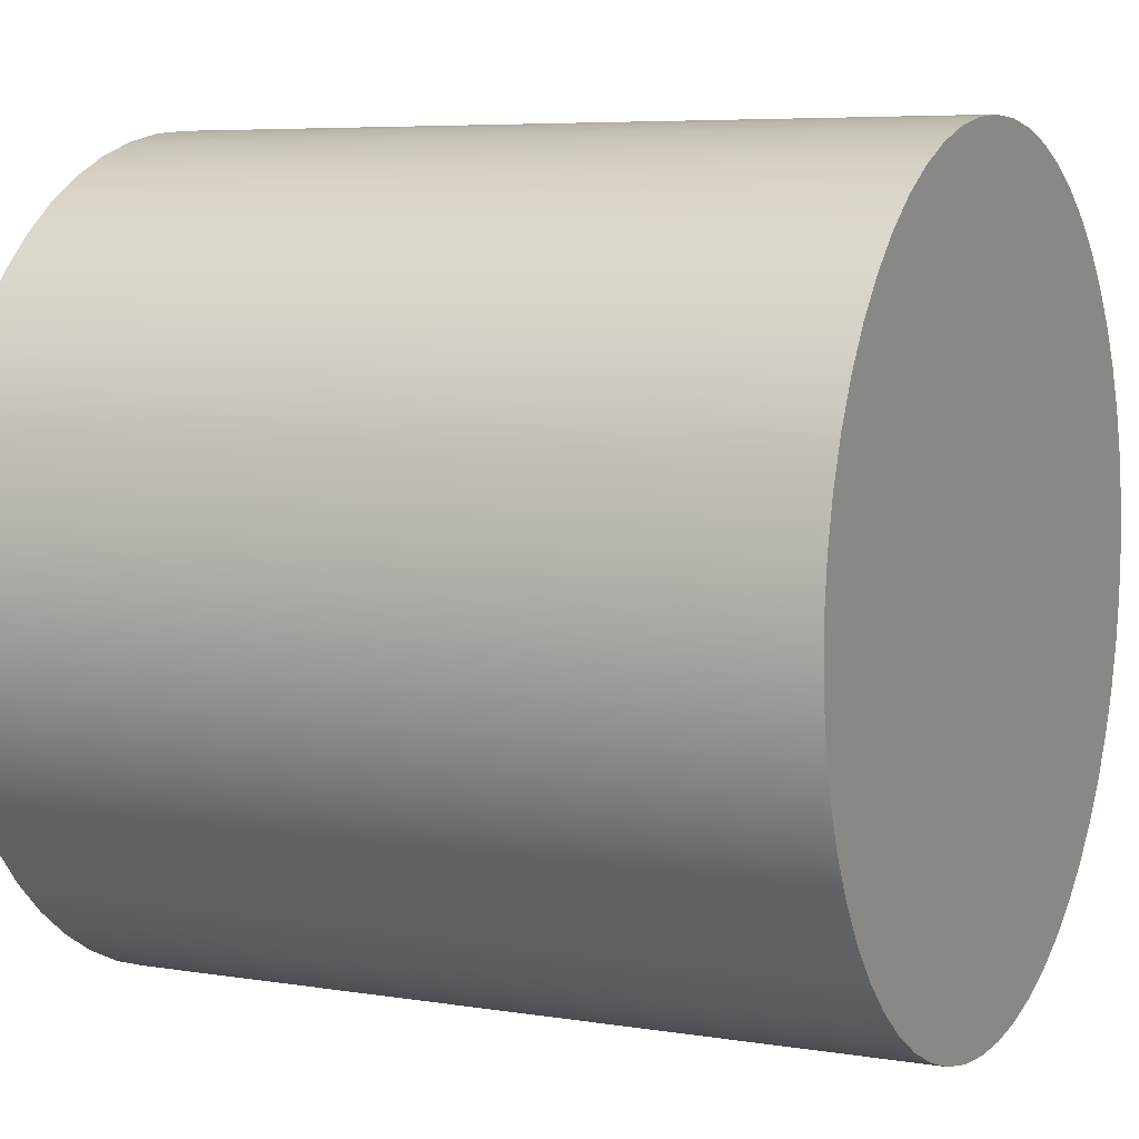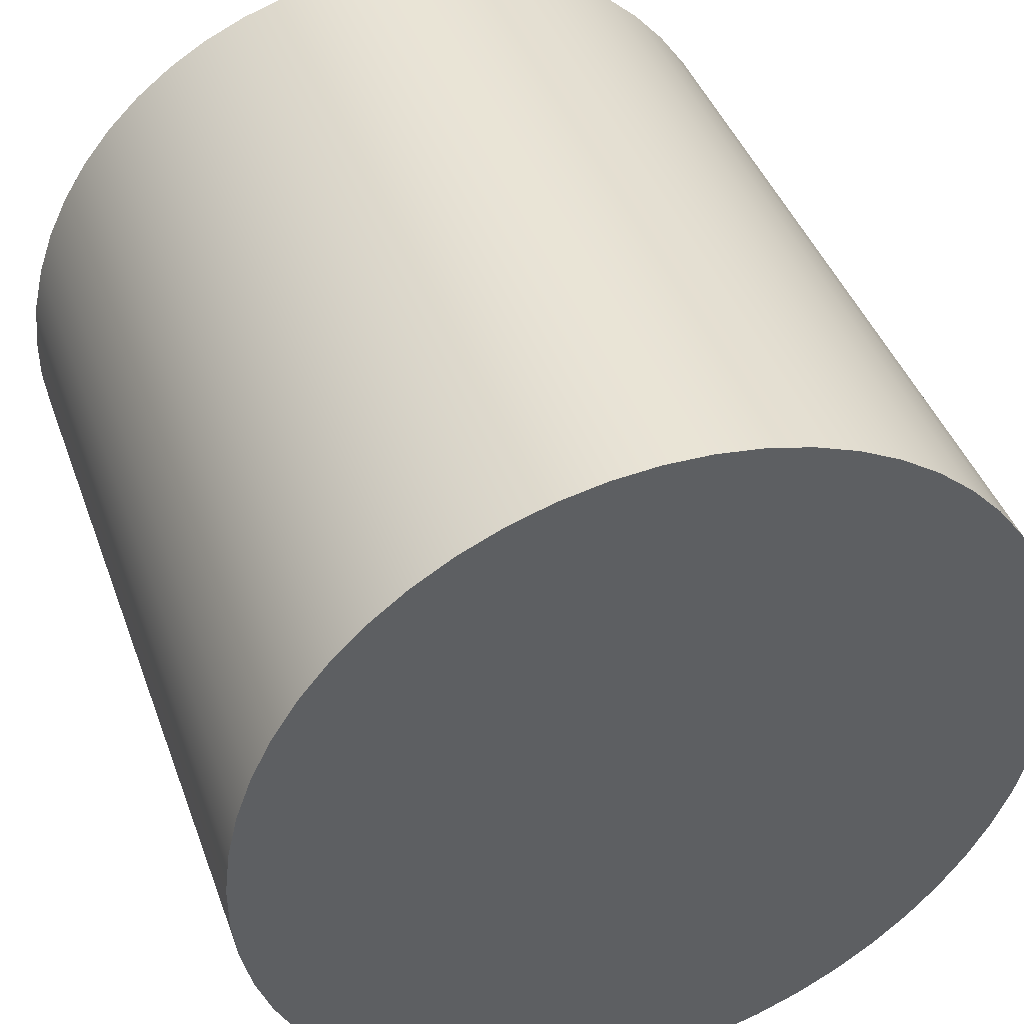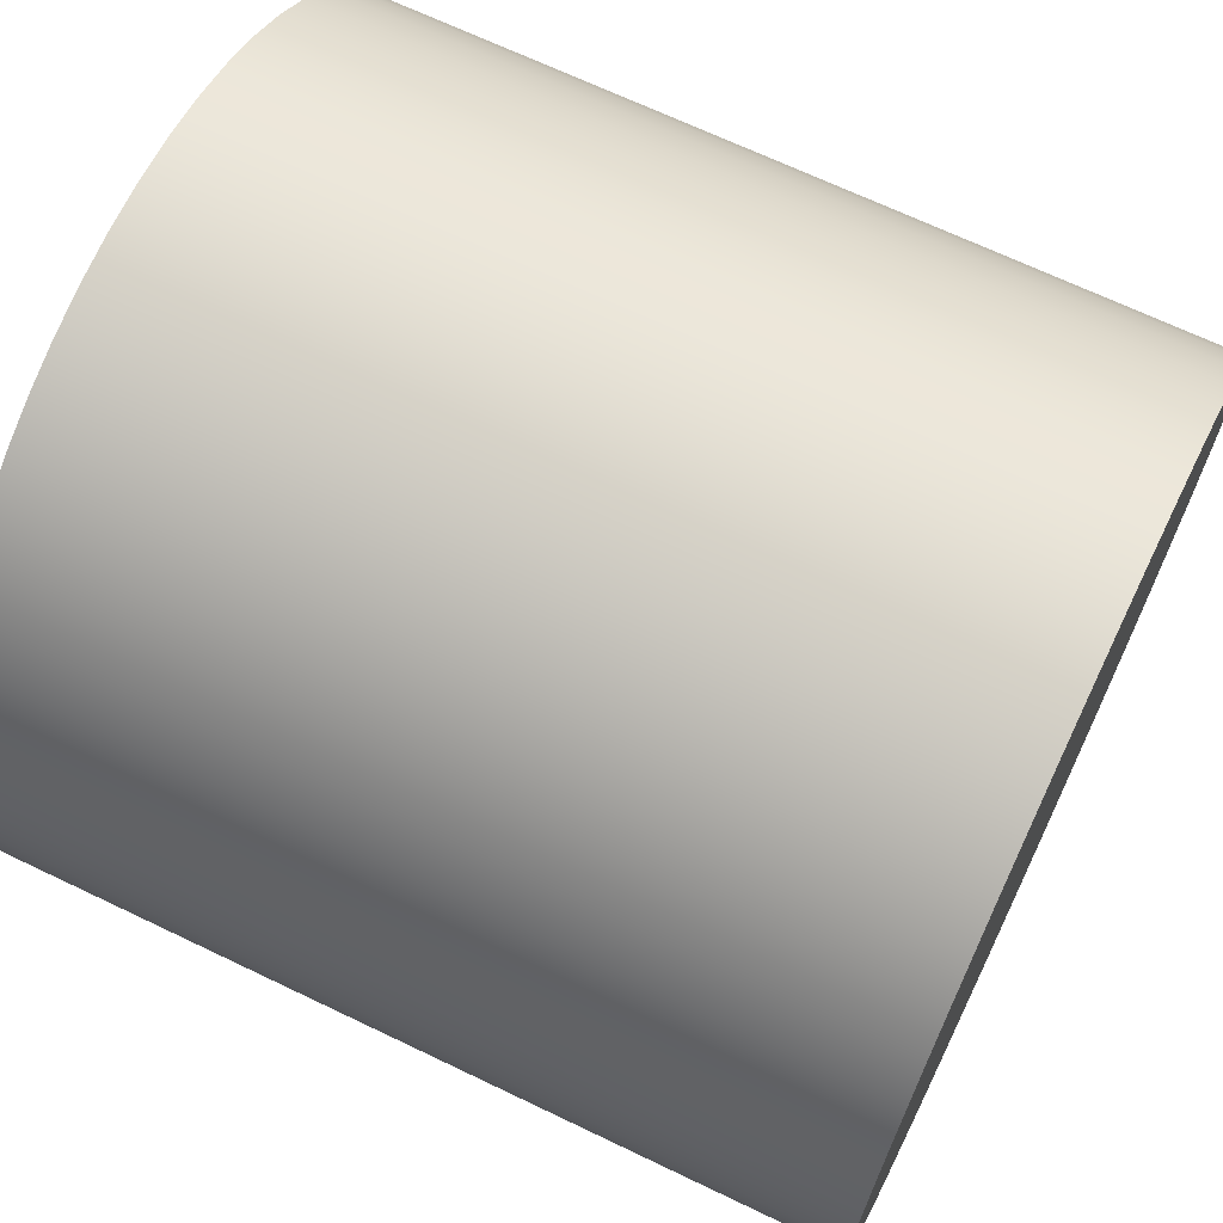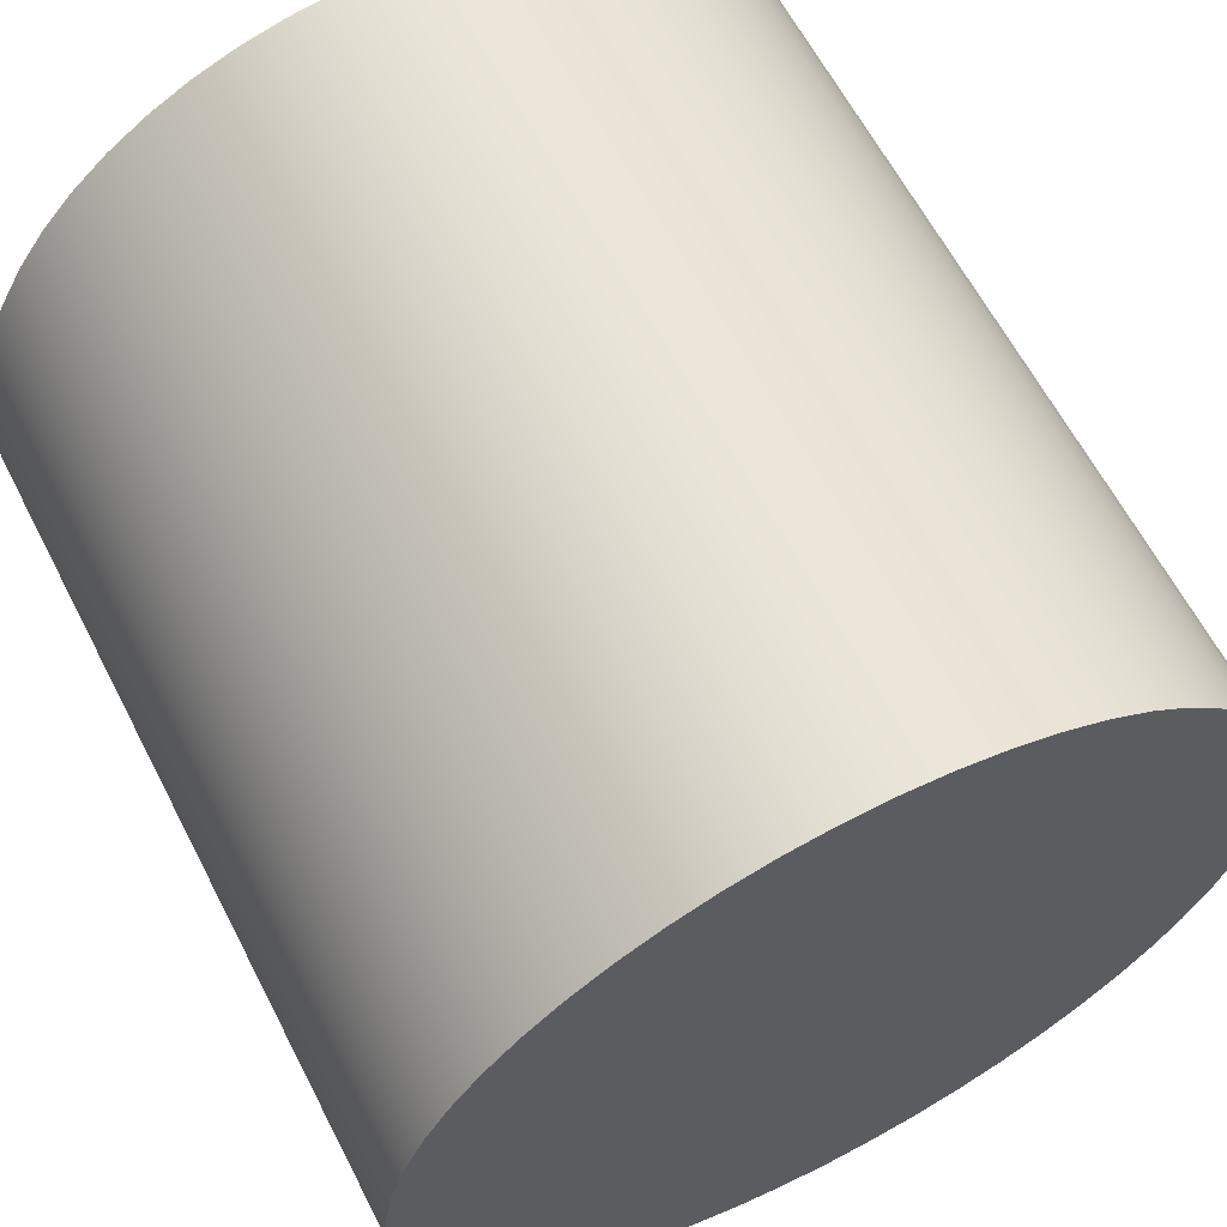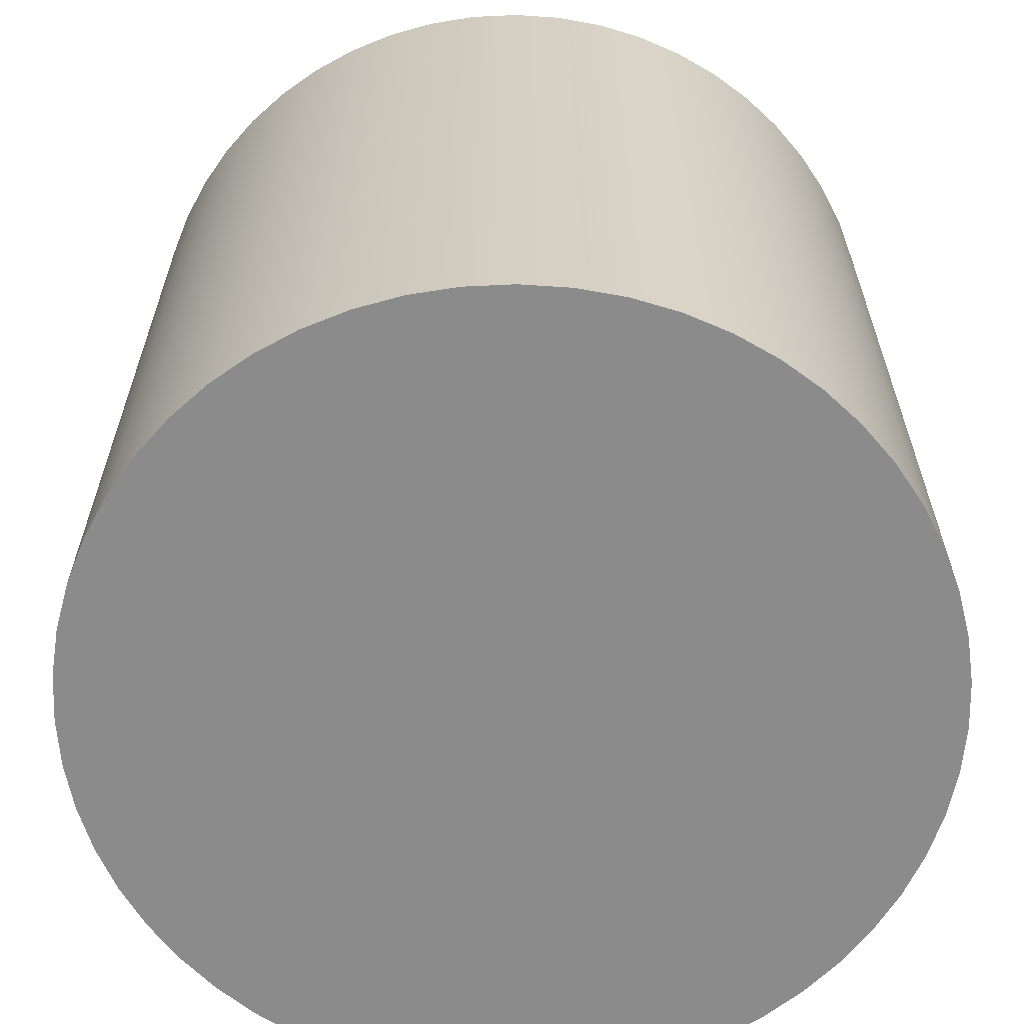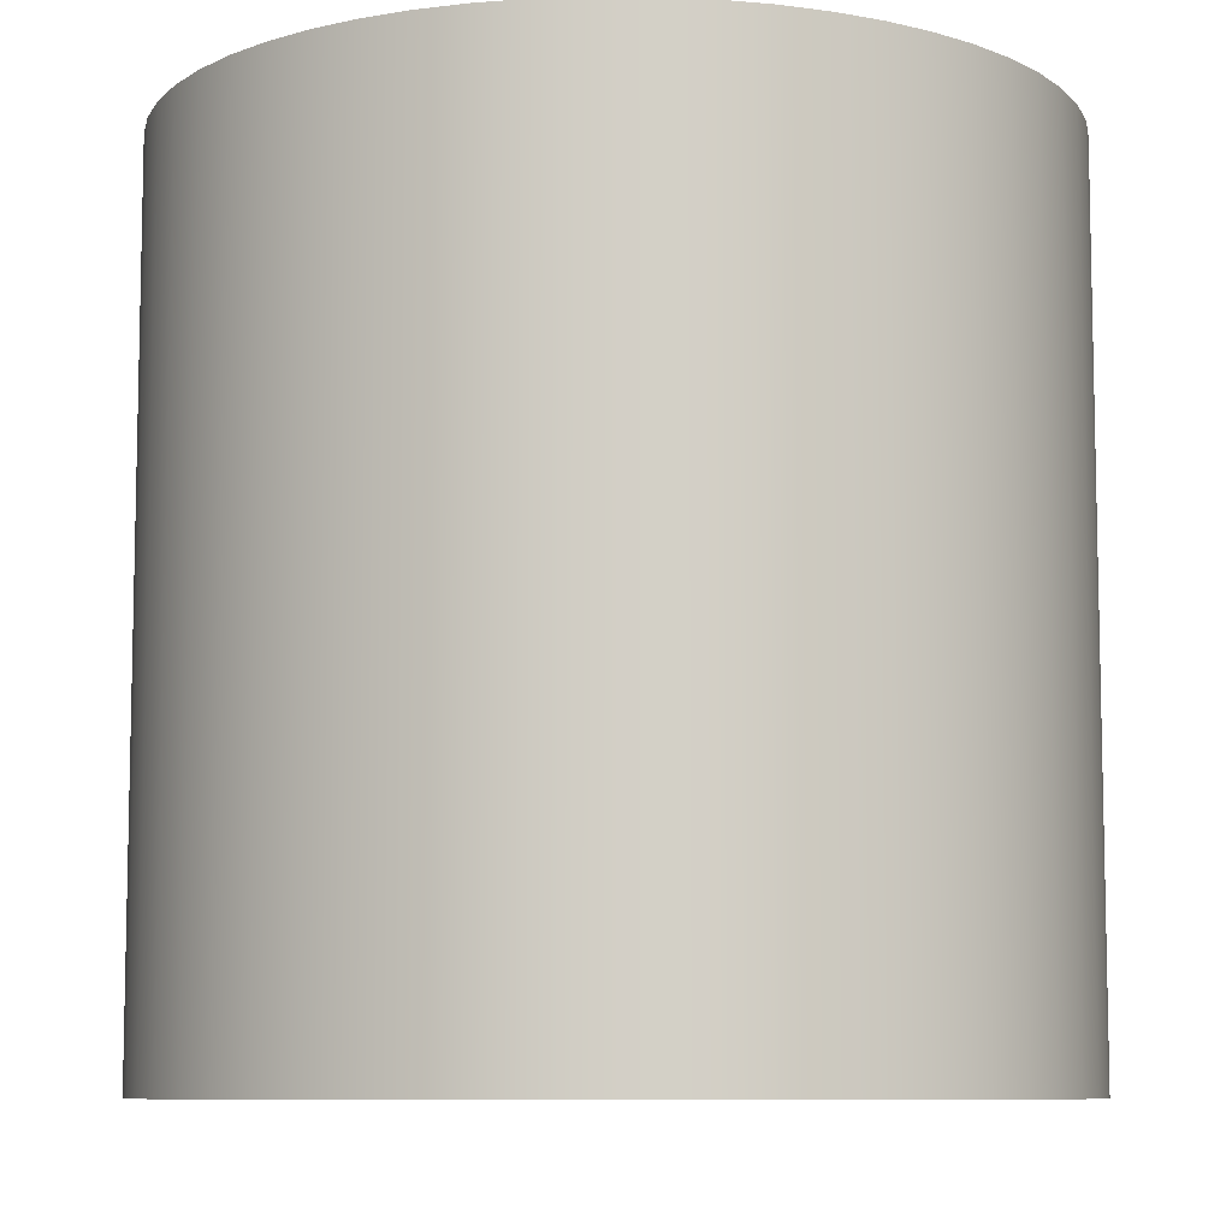
<metadata>
{"format":"obj","ext":"obj","renderer":"f3d","projection":"perspective","resolution":1024,"background":"white","views":[{"elev":6.2,"azim":115.9,"up":"+Z"},{"elev":42.5,"azim":160.8,"up":"+Z"},{"elev":67.8,"azim":-64.3,"up":"+Z"},{"elev":62.3,"azim":-27.2,"up":"+Z"},{"elev":-63.9,"azim":60.0,"up":"+Y"},{"elev":-8.4,"azim":50.1,"up":"+Y"}]}
</metadata>
<code>
v 2.58 -0.605 5.352e-17
v 2.583 -0.605 -0.04981
v 2.591 -0.605 -0.09898
v 2.605 -0.605 -0.1469
v 2.625 -0.605 -0.1928
v 2.649 -0.605 -0.2363
v 2.679 -0.605 -0.2766
v 2.712 -0.605 -0.3134
v 2.75 -0.605 -0.3461
v 2.791 -0.605 -0.3742
v 2.835 -0.605 -0.3975
v 2.882 -0.605 -0.4156
v 2.93 -0.605 -0.4283
v 2.98 -0.605 -0.4354
v 3.029 -0.605 -0.4368
v 3.079 -0.605 -0.4326
v 3.128 -0.605 -0.4226
v 3.176 -0.605 -0.4072
v 3.221 -0.605 -0.3865
v 3.264 -0.605 -0.3607
v 3.303 -0.605 -0.3303
v 3.339 -0.605 -0.2955
v 3.371 -0.605 -0.2569
v 3.398 -0.605 -0.2149
v 3.42 -0.605 -0.1701
v 3.436 -0.605 -0.1231
v 3.448 -0.605 -0.07452
v 3.453 -0.605 -0.02495
v 3.453 -0.605 0.02495
v 3.448 -0.605 0.07452
v 3.436 -0.605 0.1231
v 3.42 -0.605 0.1701
v 3.398 -0.605 0.2149
v 3.371 -0.605 0.2569
v 3.339 -0.605 0.2955
v 3.303 -0.605 0.3303
v 3.264 -0.605 0.3607
v 3.221 -0.605 0.3865
v 3.176 -0.605 0.4072
v 3.128 -0.605 0.4226
v 3.079 -0.605 0.4326
v 3.029 -0.605 0.4368
v 2.98 -0.605 0.4354
v 2.93 -0.605 0.4283
v 2.882 -0.605 0.4156
v 2.835 -0.605 0.3975
v 2.791 -0.605 0.3742
v 2.75 -0.605 0.3461
v 2.712 -0.605 0.3134
v 2.679 -0.605 0.2766
v 2.649 -0.605 0.2363
v 2.625 -0.605 0.1928
v 2.605 -0.605 0.1469
v 2.591 -0.605 0.09898
v 2.583 -0.605 0.04981
v 2.58 -0.605 5.352e-17
v 2.583 -0.605 0.04981
v 2.591 -0.605 0.09898
v 2.605 -0.605 0.1469
v 2.625 -0.605 0.1928
v 2.649 -0.605 0.2363
v 2.679 -0.605 0.2766
v 2.712 -0.605 0.3134
v 2.75 -0.605 0.3461
v 2.791 -0.605 0.3742
v 2.835 -0.605 0.3975
v 2.882 -0.605 0.4156
v 2.93 -0.605 0.4283
v 2.98 -0.605 0.4354
v 3.029 -0.605 0.4368
v 3.079 -0.605 0.4326
v 3.128 -0.605 0.4226
v 3.176 -0.605 0.4072
v 3.221 -0.605 0.3865
v 3.264 -0.605 0.3607
v 3.303 -0.605 0.3303
v 3.339 -0.605 0.2955
v 3.371 -0.605 0.2569
v 3.398 -0.605 0.2149
v 3.42 -0.605 0.1701
v 3.436 -0.605 0.1231
v 3.448 -0.605 0.07452
v 3.453 -0.605 0.02495
v 3.453 -0.605 -0.02495
v 3.448 -0.605 -0.07452
v 3.436 -0.605 -0.1231
v 3.42 -0.605 -0.1701
v 3.398 -0.605 -0.2149
v 3.371 -0.605 -0.2569
v 3.339 -0.605 -0.2955
v 3.303 -0.605 -0.3303
v 3.264 -0.605 -0.3607
v 3.221 -0.605 -0.3865
v 3.176 -0.605 -0.4072
v 3.128 -0.605 -0.4226
v 3.079 -0.605 -0.4326
v 3.029 -0.605 -0.4368
v 2.98 -0.605 -0.4354
v 2.93 -0.605 -0.4283
v 2.882 -0.605 -0.4156
v 2.835 -0.605 -0.3975
v 2.791 -0.605 -0.3742
v 2.75 -0.605 -0.3461
v 2.712 -0.605 -0.3134
v 2.679 -0.605 -0.2766
v 2.649 -0.605 -0.2363
v 2.625 -0.605 -0.1928
v 2.605 -0.605 -0.1469
v 2.591 -0.605 -0.09898
v 2.583 -0.605 -0.04981
v 2.58 0.268 5.352e-17
v 2.583 0.268 -0.04981
v 2.591 0.268 -0.09898
v 2.605 0.268 -0.1469
v 2.625 0.268 -0.1928
v 2.649 0.268 -0.2363
v 2.679 0.268 -0.2766
v 2.712 0.268 -0.3134
v 2.75 0.268 -0.3461
v 2.791 0.268 -0.3742
v 2.835 0.268 -0.3975
v 2.882 0.268 -0.4156
v 2.93 0.268 -0.4283
v 2.98 0.268 -0.4354
v 3.029 0.268 -0.4368
v 3.079 0.268 -0.4326
v 3.128 0.268 -0.4226
v 3.176 0.268 -0.4072
v 3.221 0.268 -0.3865
v 3.264 0.268 -0.3607
v 3.303 0.268 -0.3303
v 3.339 0.268 -0.2955
v 3.371 0.268 -0.2569
v 3.398 0.268 -0.2149
v 3.42 0.268 -0.1701
v 3.436 0.268 -0.1231
v 3.448 0.268 -0.07452
v 3.453 0.268 -0.02495
v 3.453 0.268 0.02495
v 3.448 0.268 0.07452
v 3.436 0.268 0.1231
v 3.42 0.268 0.1701
v 3.398 0.268 0.2149
v 3.371 0.268 0.2569
v 3.339 0.268 0.2955
v 3.303 0.268 0.3303
v 3.264 0.268 0.3607
v 3.221 0.268 0.3865
v 3.176 0.268 0.4072
v 3.128 0.268 0.4226
v 3.079 0.268 0.4326
v 3.029 0.268 0.4368
v 2.98 0.268 0.4354
v 2.93 0.268 0.4283
v 2.882 0.268 0.4156
v 2.835 0.268 0.3975
v 2.791 0.268 0.3742
v 2.75 0.268 0.3461
v 2.712 0.268 0.3134
v 2.679 0.268 0.2766
v 2.649 0.268 0.2363
v 2.625 0.268 0.1928
v 2.605 0.268 0.1469
v 2.591 0.268 0.09898
v 2.583 0.268 0.04981
v 2.58 -0.605 5.352e-17
v 2.58 0.268 5.352e-17
v 2.58 0.268 5.352e-17
v 2.583 0.268 0.04981
v 2.591 0.268 0.09898
v 2.605 0.268 0.1469
v 2.625 0.268 0.1928
v 2.649 0.268 0.2363
v 2.679 0.268 0.2766
v 2.712 0.268 0.3134
v 2.75 0.268 0.3461
v 2.791 0.268 0.3742
v 2.835 0.268 0.3975
v 2.882 0.268 0.4156
v 2.93 0.268 0.4283
v 2.98 0.268 0.4354
v 3.029 0.268 0.4368
v 3.079 0.268 0.4326
v 3.128 0.268 0.4226
v 3.176 0.268 0.4072
v 3.221 0.268 0.3865
v 3.264 0.268 0.3607
v 3.303 0.268 0.3303
v 3.339 0.268 0.2955
v 3.371 0.268 0.2569
v 3.398 0.268 0.2149
v 3.42 0.268 0.1701
v 3.436 0.268 0.1231
v 3.448 0.268 0.07452
v 3.453 0.268 0.02495
v 3.453 0.268 -0.02495
v 3.448 0.268 -0.07452
v 3.436 0.268 -0.1231
v 3.42 0.268 -0.1701
v 3.398 0.268 -0.2149
v 3.371 0.268 -0.2569
v 3.339 0.268 -0.2955
v 3.303 0.268 -0.3303
v 3.264 0.268 -0.3607
v 3.221 0.268 -0.3865
v 3.176 0.268 -0.4072
v 3.128 0.268 -0.4226
v 3.079 0.268 -0.4326
v 3.029 0.268 -0.4368
v 2.98 0.268 -0.4354
v 2.93 0.268 -0.4283
v 2.882 0.268 -0.4156
v 2.835 0.268 -0.3975
v 2.791 0.268 -0.3742
v 2.75 0.268 -0.3461
v 2.712 0.268 -0.3134
v 2.679 0.268 -0.2766
v 2.649 0.268 -0.2363
v 2.625 0.268 -0.1928
v 2.605 0.268 -0.1469
v 2.591 0.268 -0.09898
v 2.583 0.268 -0.04981
g 1708da7e-e31b-11ea-b997-54bf646e7e1f
f 2 28 1
f 1 28 29
f 1 29 55
f 55 29 30
f 55 30 54
f 54 30 31
f 54 31 53
f 53 31 32
f 53 32 52
f 52 32 33
f 52 33 51
f 51 33 34
f 51 34 50
f 50 34 35
f 50 35 49
f 49 35 36
f 49 36 48
f 48 36 37
f 48 37 47
f 47 37 38
f 47 38 46
f 46 38 39
f 46 39 45
f 45 39 40
f 45 40 44
f 44 40 41
f 44 41 43
f 43 41 42
f 28 2 27
f 27 2 3
f 27 3 26
f 26 3 4
f 26 4 25
f 25 4 5
f 25 5 24
f 24 5 6
f 24 6 23
f 23 6 7
f 23 7 22
f 22 7 8
f 22 8 21
f 21 8 9
f 21 9 20
f 20 9 10
f 20 10 19
f 19 10 11
f 19 11 18
f 18 11 12
f 18 12 17
f 17 12 13
f 17 13 16
f 16 13 14
f 16 14 15
g 170b729c-e31b-11ea-940f-54bf646e7e1f
f 57 165 56
f 56 165 167
f 166 111 110
f 110 111 112
f 110 112 113
f 57 58 165
f 165 58 164
f 164 58 59
f 164 59 163
f 163 59 60
f 163 60 162
f 162 60 61
f 162 61 161
f 161 61 62
f 161 62 160
f 160 62 63
f 160 63 159
f 159 63 64
f 159 64 158
f 158 64 65
f 158 65 157
f 157 65 66
f 157 66 156
f 156 66 67
f 156 67 155
f 155 67 68
f 155 68 154
f 154 68 69
f 154 69 153
f 153 69 70
f 153 70 152
f 152 70 71
f 152 71 151
f 151 71 72
f 151 72 150
f 150 72 73
f 150 73 149
f 149 73 74
f 149 74 148
f 148 74 75
f 148 75 147
f 147 75 76
f 147 76 146
f 146 76 77
f 146 77 145
f 145 77 78
f 145 78 144
f 144 78 79
f 144 79 143
f 143 79 80
f 143 80 142
f 142 80 81
f 142 81 141
f 141 81 82
f 141 82 140
f 140 82 83
f 140 83 139
f 139 83 84
f 139 84 138
f 138 84 85
f 138 85 137
f 137 85 86
f 137 86 136
f 136 86 87
f 136 87 135
f 135 87 88
f 135 88 134
f 134 88 89
f 134 89 133
f 133 89 90
f 133 90 132
f 132 90 91
f 132 91 131
f 131 91 92
f 131 92 130
f 130 92 93
f 130 93 129
f 129 93 94
f 129 94 128
f 128 94 95
f 128 95 127
f 127 95 96
f 127 96 126
f 126 96 97
f 126 97 125
f 125 97 98
f 125 98 124
f 124 98 99
f 124 99 123
f 123 99 100
f 123 100 122
f 122 100 101
f 122 101 121
f 121 101 102
f 121 102 120
f 120 102 103
f 120 103 119
f 119 103 104
f 119 104 118
f 118 104 105
f 118 105 117
f 117 105 106
f 117 106 116
f 116 106 107
f 116 107 115
f 115 107 108
f 115 108 114
f 114 108 109
f 114 109 113
f 113 109 110
g 170de3d4-e31b-11ea-84ae-54bf646e7e1f
f 169 195 168
f 168 195 196
f 168 196 222
f 222 196 197
f 222 197 221
f 221 197 198
f 221 198 220
f 220 198 199
f 220 199 219
f 219 199 200
f 219 200 218
f 218 200 201
f 218 201 217
f 217 201 202
f 217 202 216
f 216 202 203
f 216 203 215
f 215 203 204
f 215 204 214
f 214 204 205
f 214 205 213
f 213 205 206
f 213 206 212
f 212 206 207
f 212 207 211
f 211 207 208
f 211 208 210
f 210 208 209
f 195 169 194
f 194 169 170
f 194 170 193
f 193 170 171
f 193 171 192
f 192 171 172
f 192 172 191
f 191 172 173
f 191 173 190
f 190 173 174
f 190 174 189
f 189 174 175
f 189 175 188
f 188 175 176
f 188 176 187
f 187 176 177
f 187 177 186
f 186 177 178
f 186 178 185
f 185 178 179
f 185 179 184
f 184 179 180
f 184 180 183
f 183 180 181
f 183 181 182

</code>
